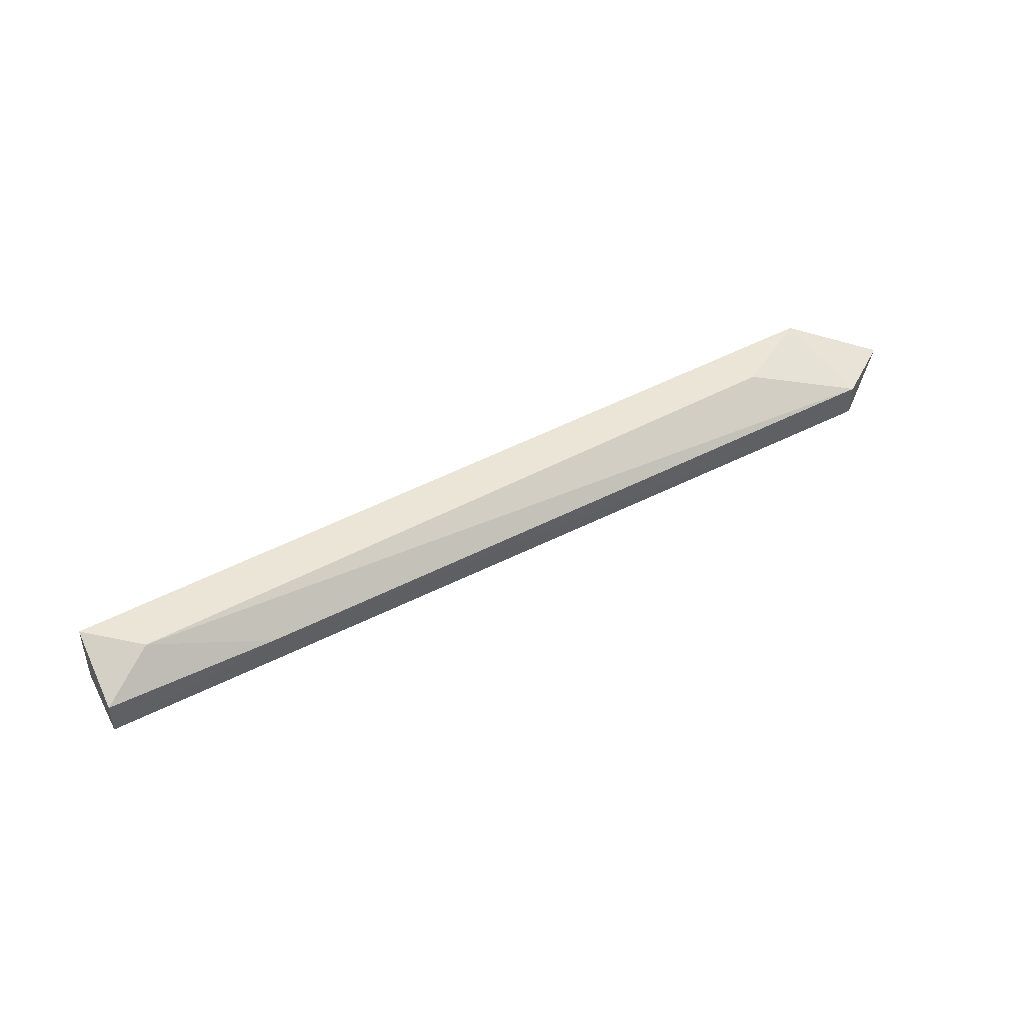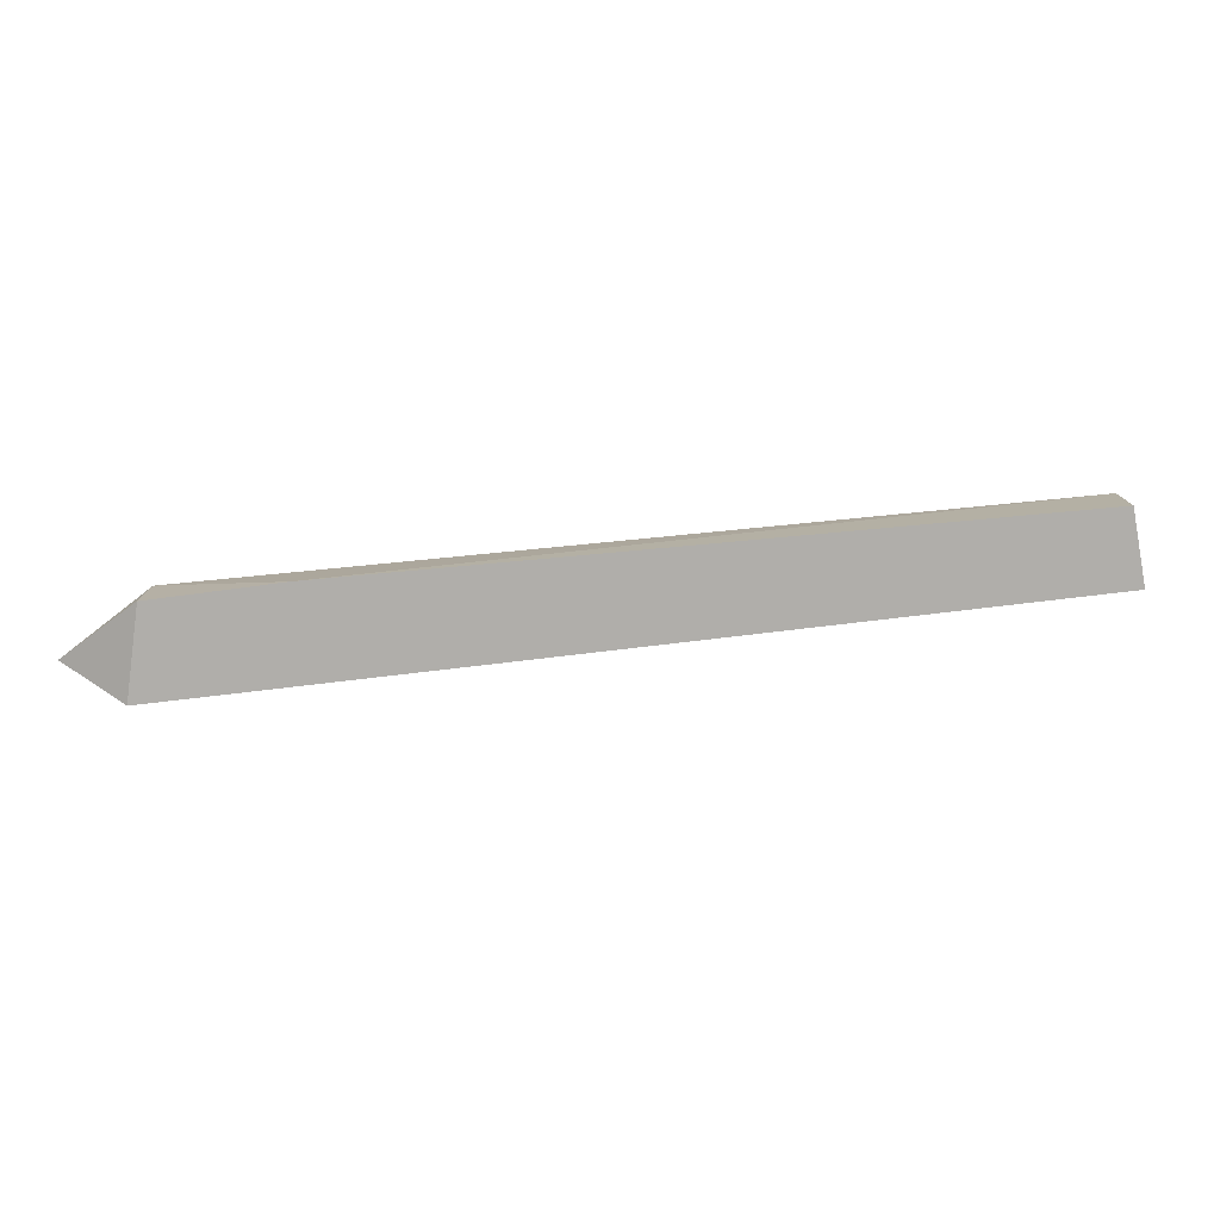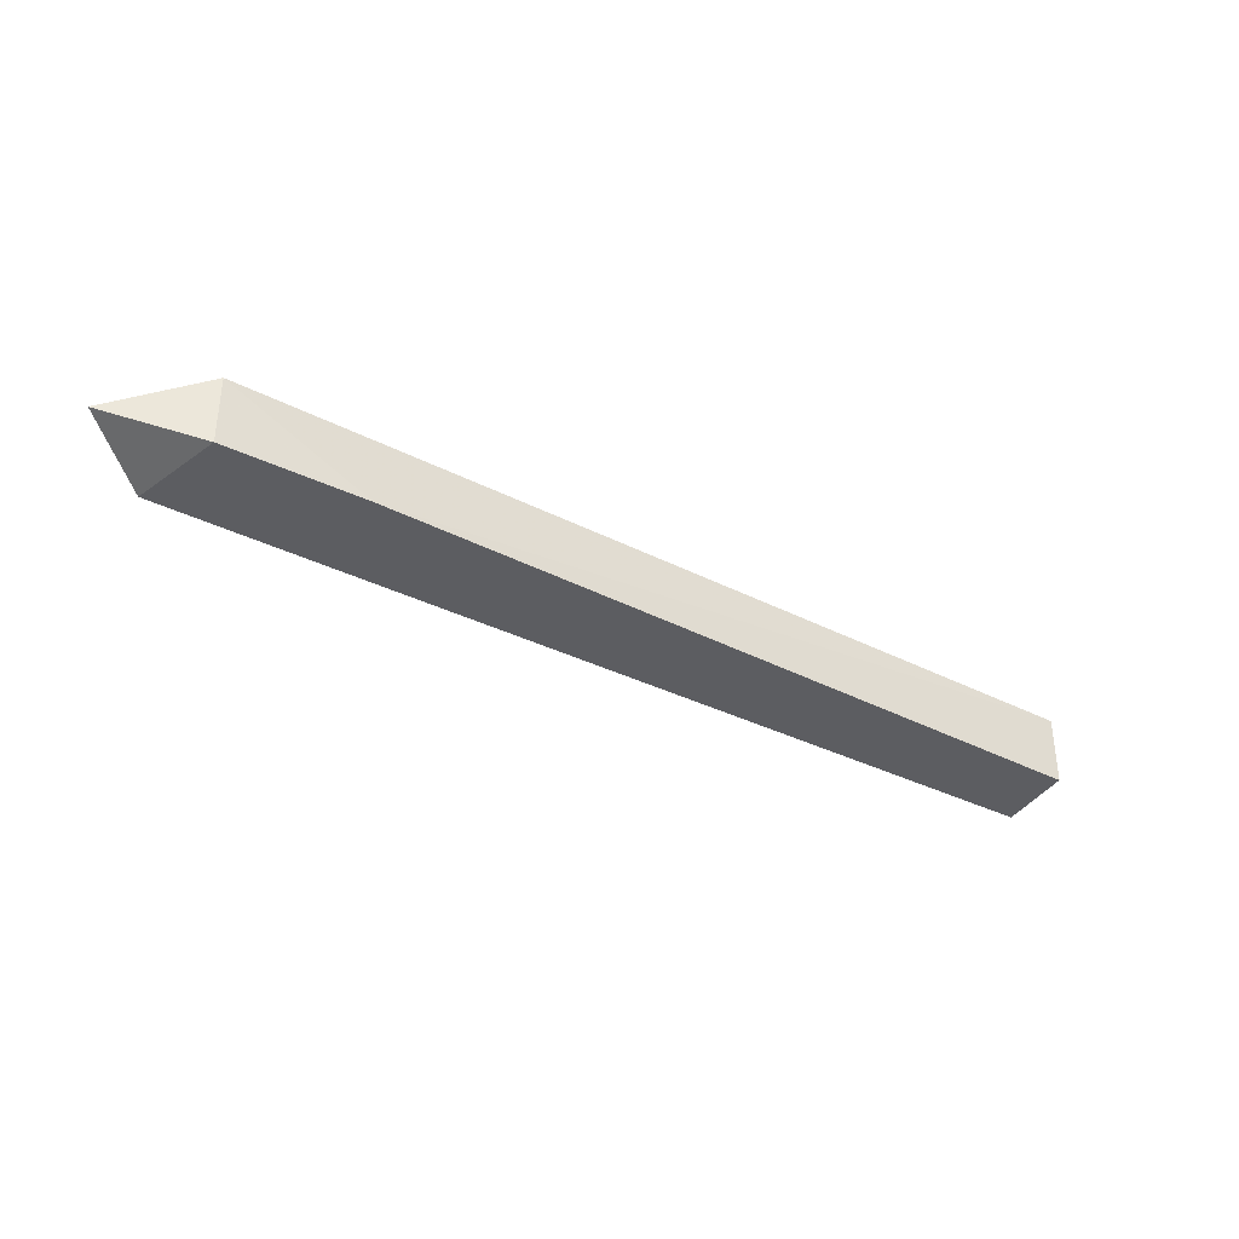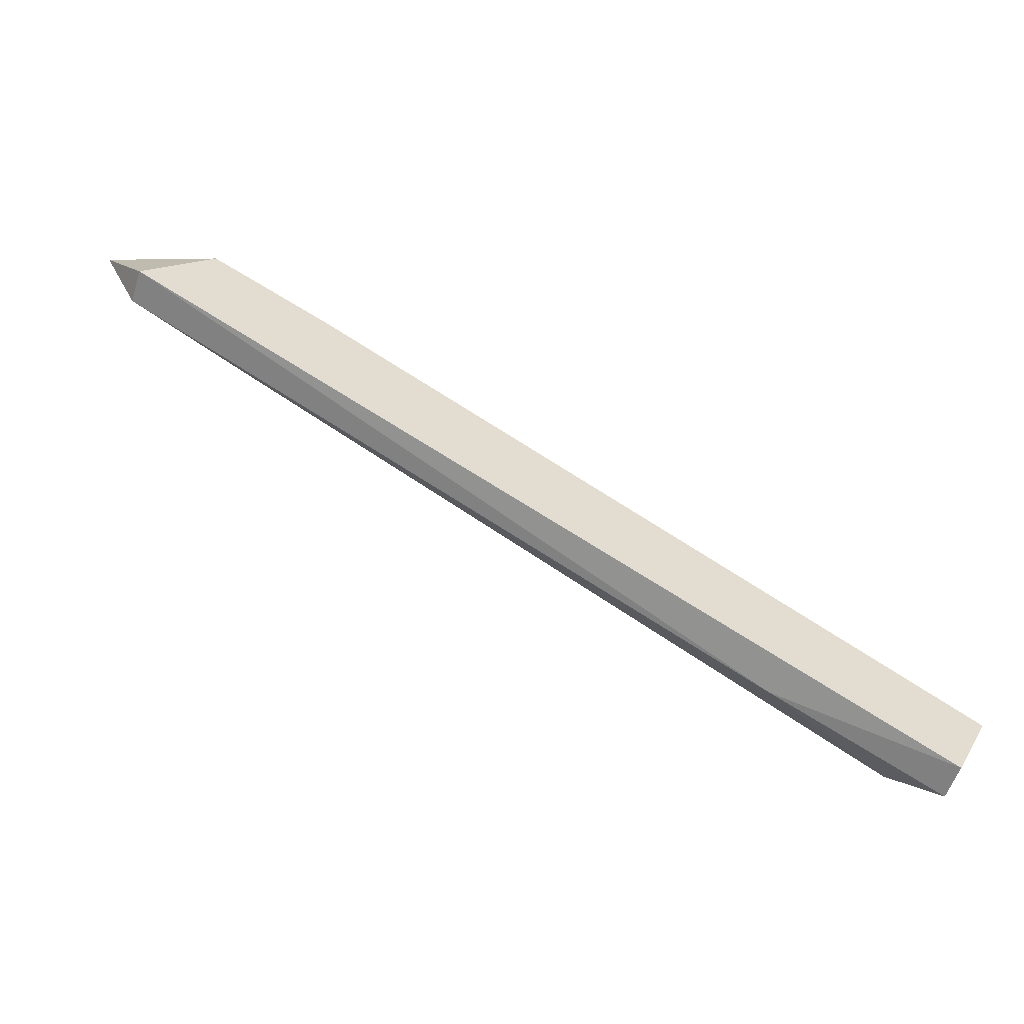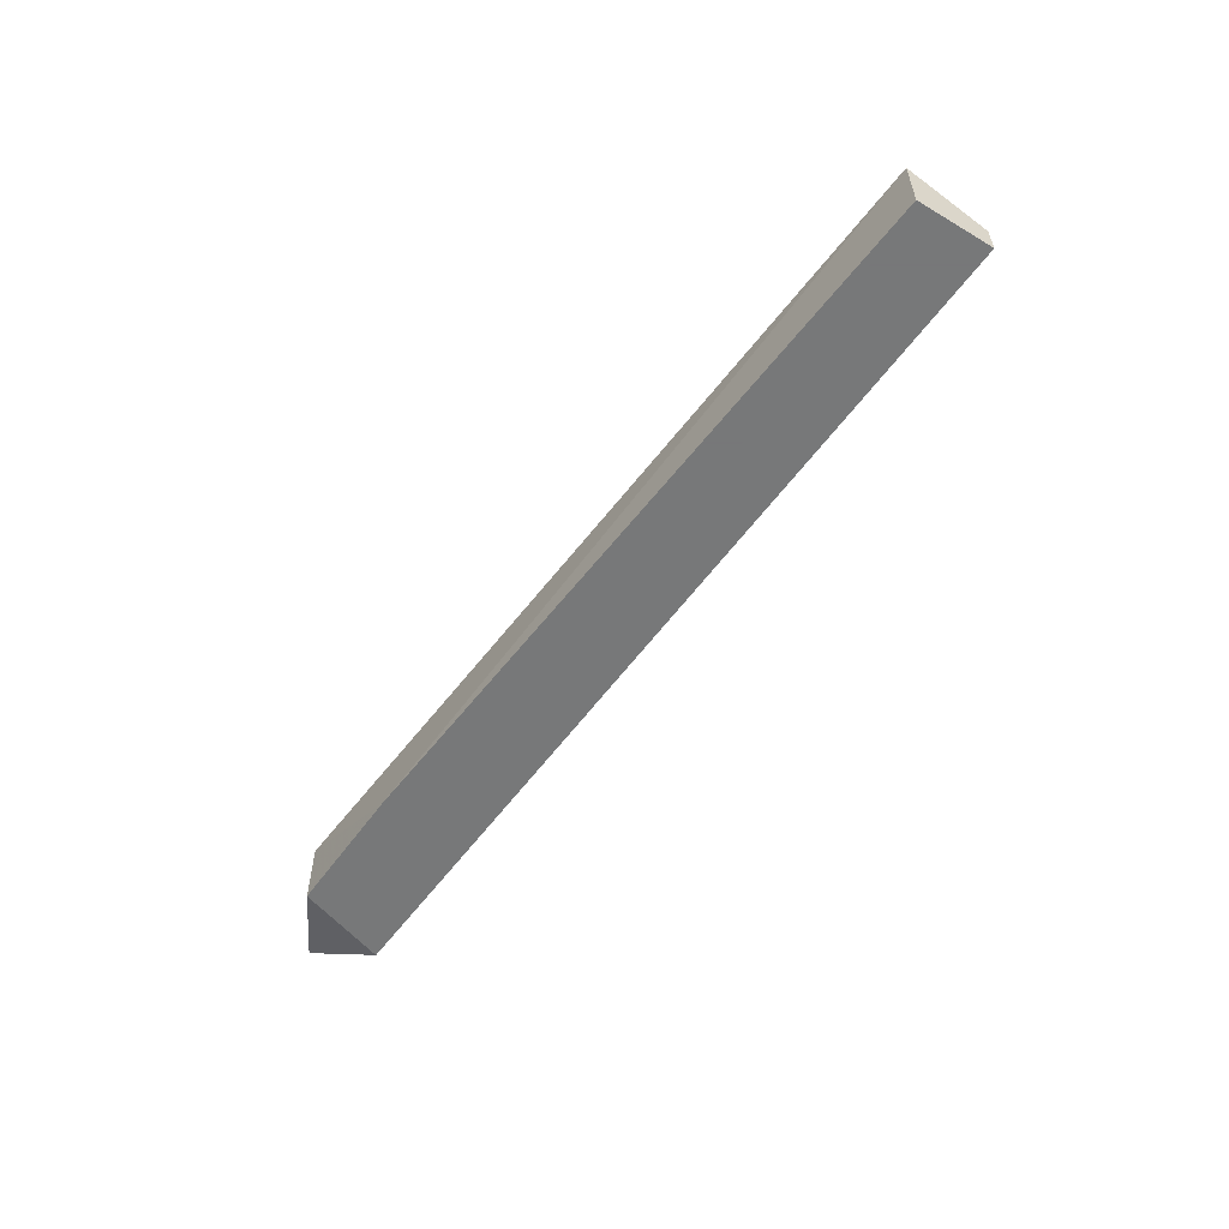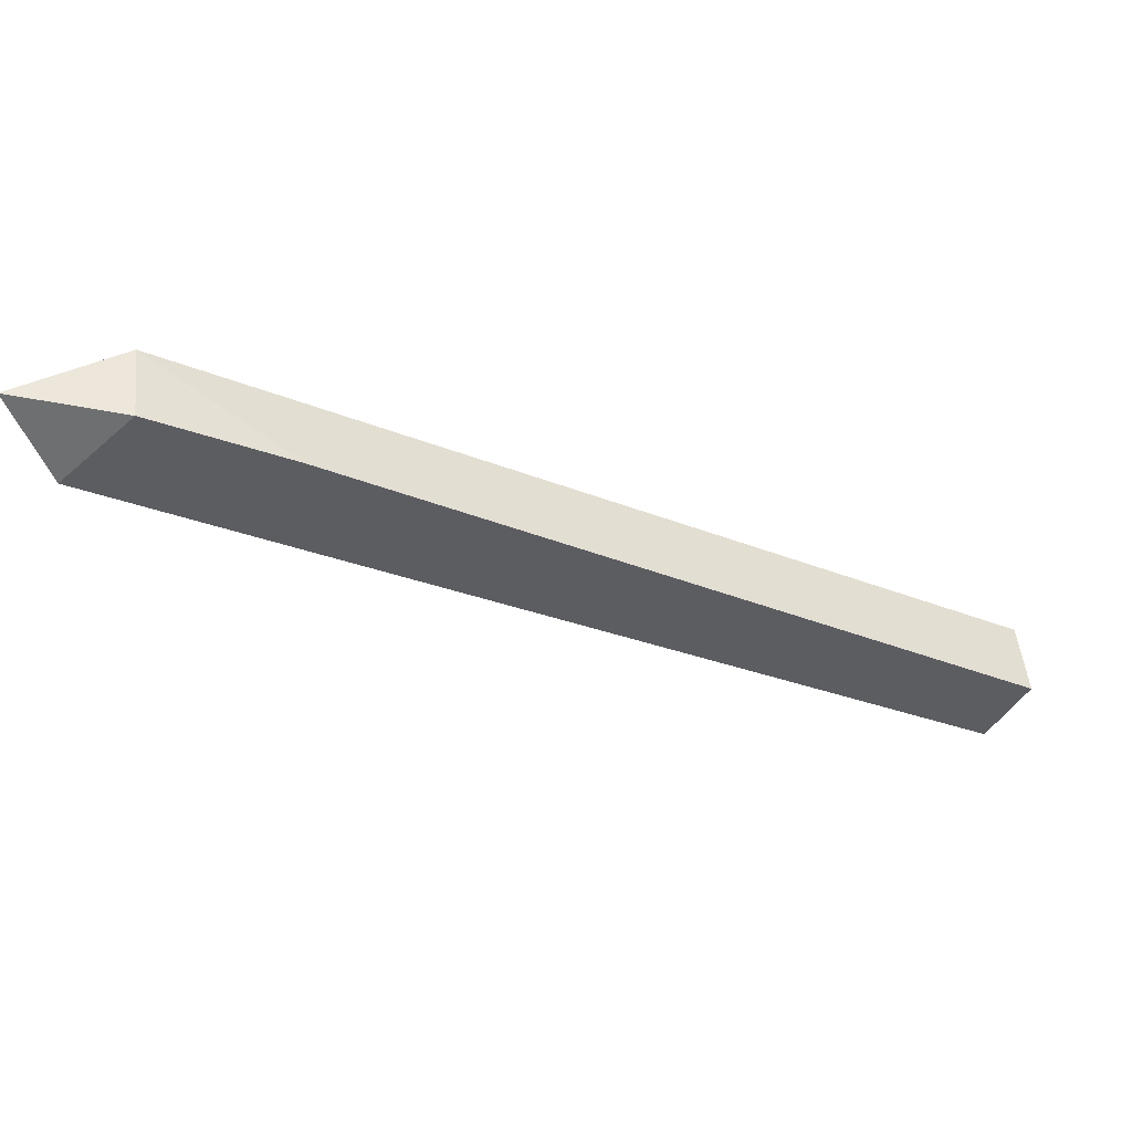
<metadata>
{"format":"obj","ext":"obj","renderer":"f3d","projection":"perspective","resolution":1024,"background":"white","views":[{"elev":45.7,"azim":179.8,"up":"+Y"},{"elev":-77.8,"azim":37.1,"up":"+Y"},{"elev":-36.9,"azim":-1.9,"up":"+Y"},{"elev":-56.1,"azim":-17.6,"up":"+Z"},{"elev":-57.3,"azim":84.6,"up":"+Y"},{"elev":51.4,"azim":-6.2,"up":"+Z"}]}
</metadata>
<code>
v -0.02001 0.0153 -0.004311
v -0.02001 0.01349 -0.004311
v -0.02273 0.01439 -0.004311
v -5.3e-05 0.0153 -0.01655
v -5.3e-05 0.01349 -0.01655
v -0.001868 0.0153 -0.017
v -0.005042 0.01439 -0.0161
v -0.000961 0.01439 -0.01837
v -0.000961 0.01349 -0.01837
v -0.01864 0.0153 -0.006577
v -0.01683 0.01349 -0.006124
v -0.02182 0.01439 -0.006124
v -0.02182 0.01349 -0.006124
f 2 1 3
f 1 2 11
f 1 12 3
f 1 4 10
f 4 1 11
f 1 10 12
f 13 2 3
f 2 5 11
f 13 5 2
f 12 13 3
f 5 8 4
f 5 4 11
f 4 8 6
f 10 4 6
f 9 8 5
f 13 9 5
f 6 8 7
f 12 6 7
f 12 10 6
f 8 9 7
f 9 13 7
f 13 12 7

</code>
